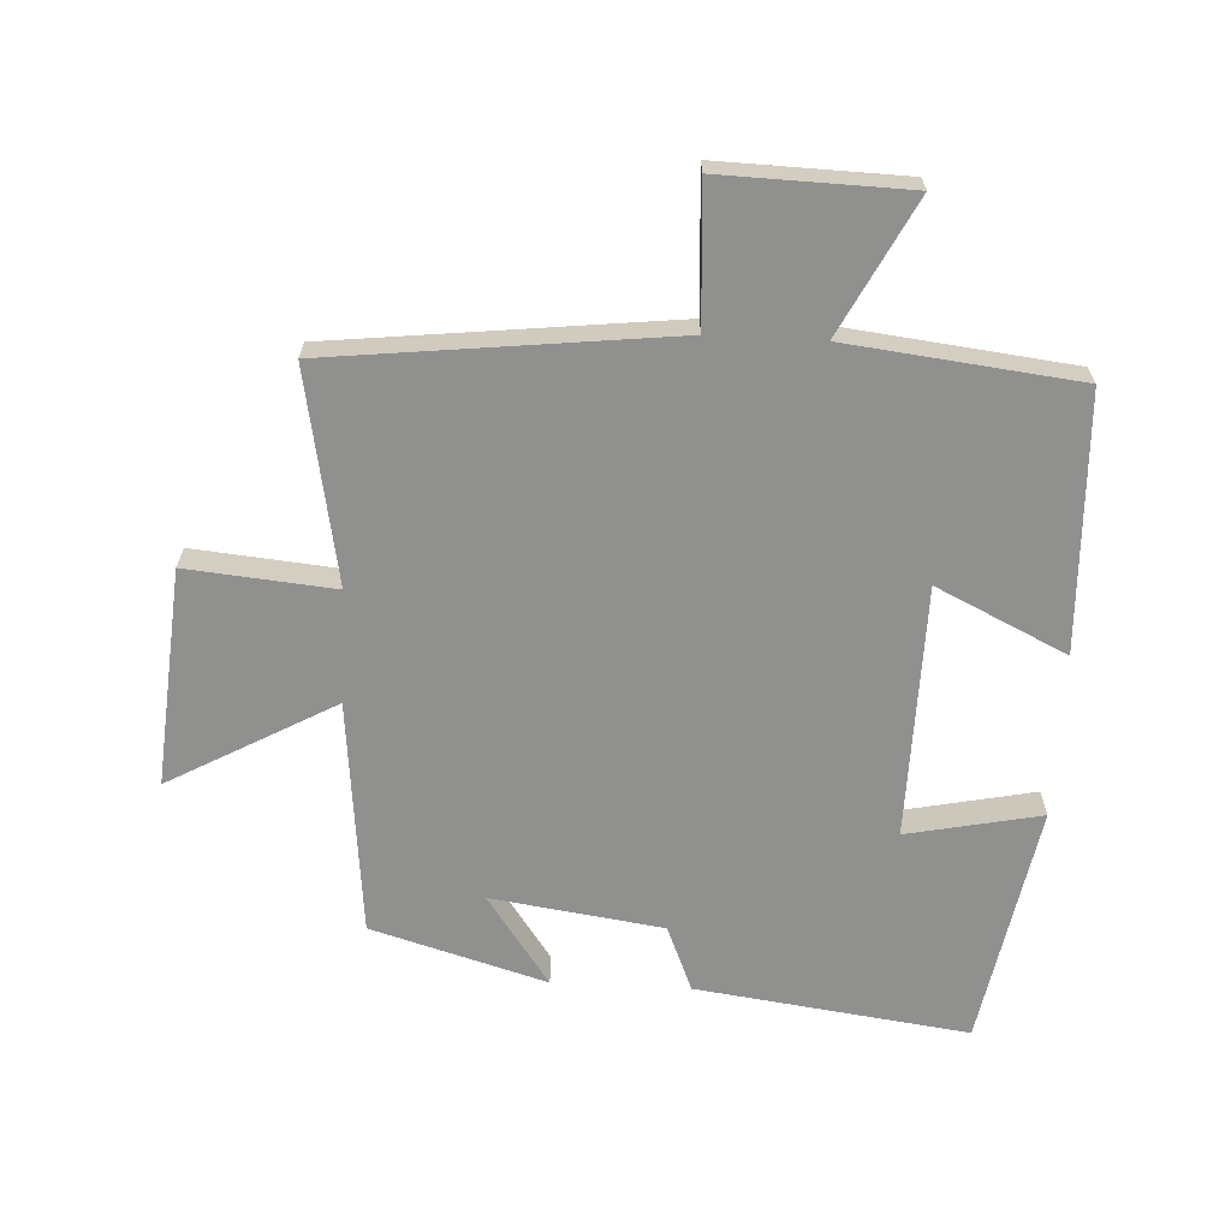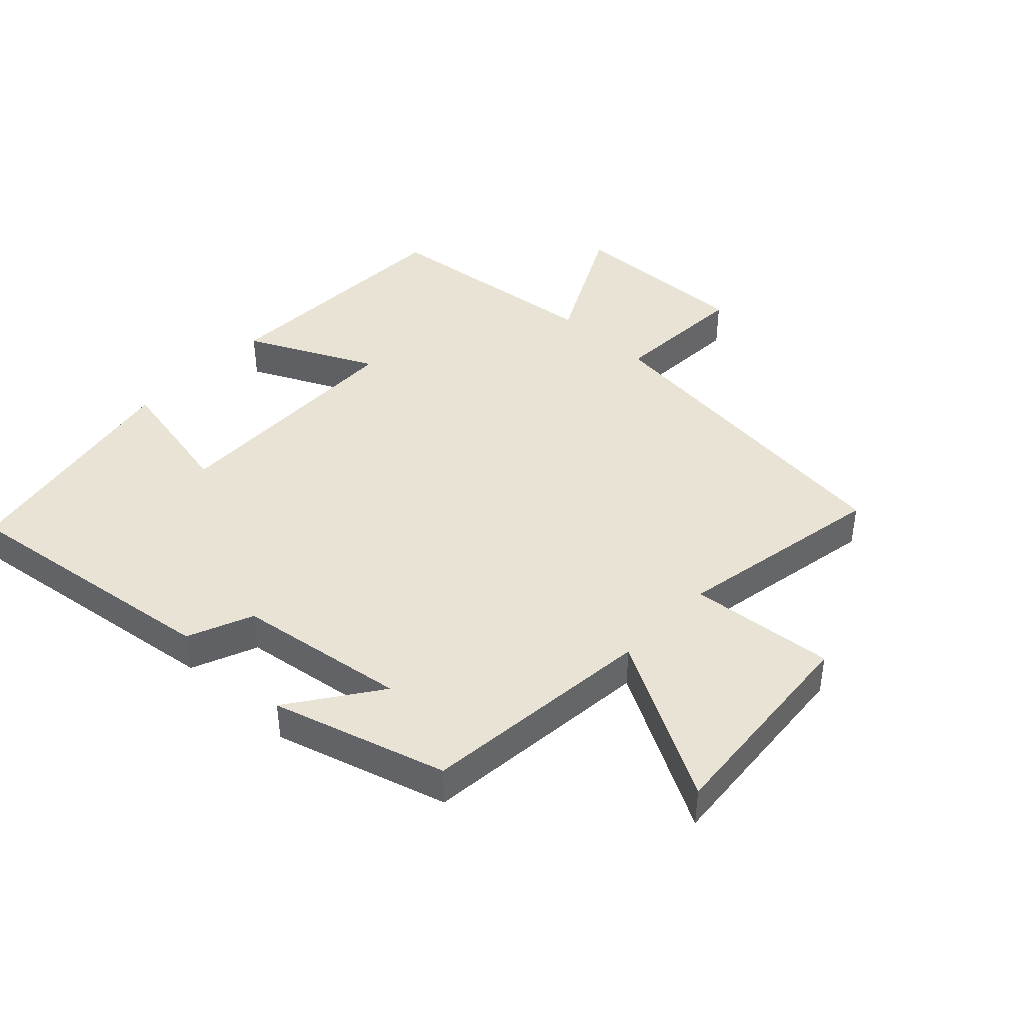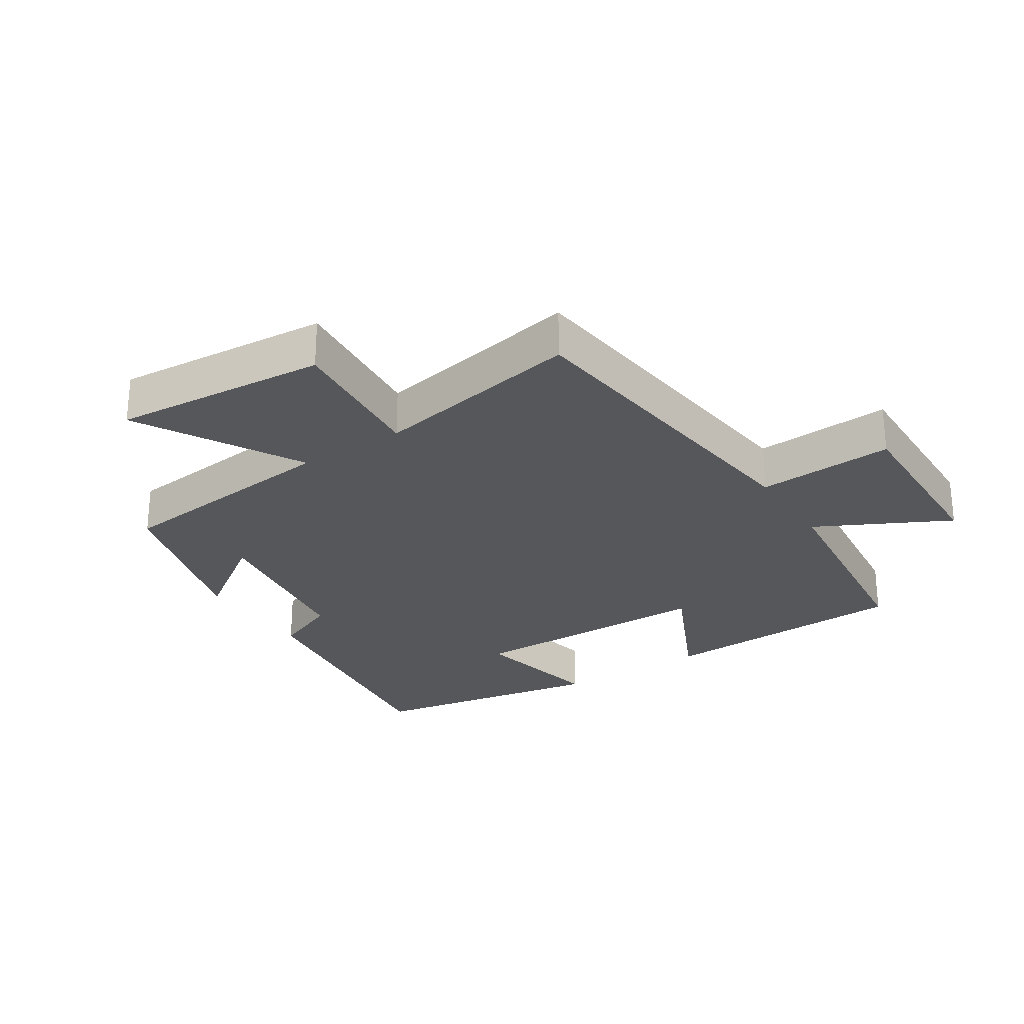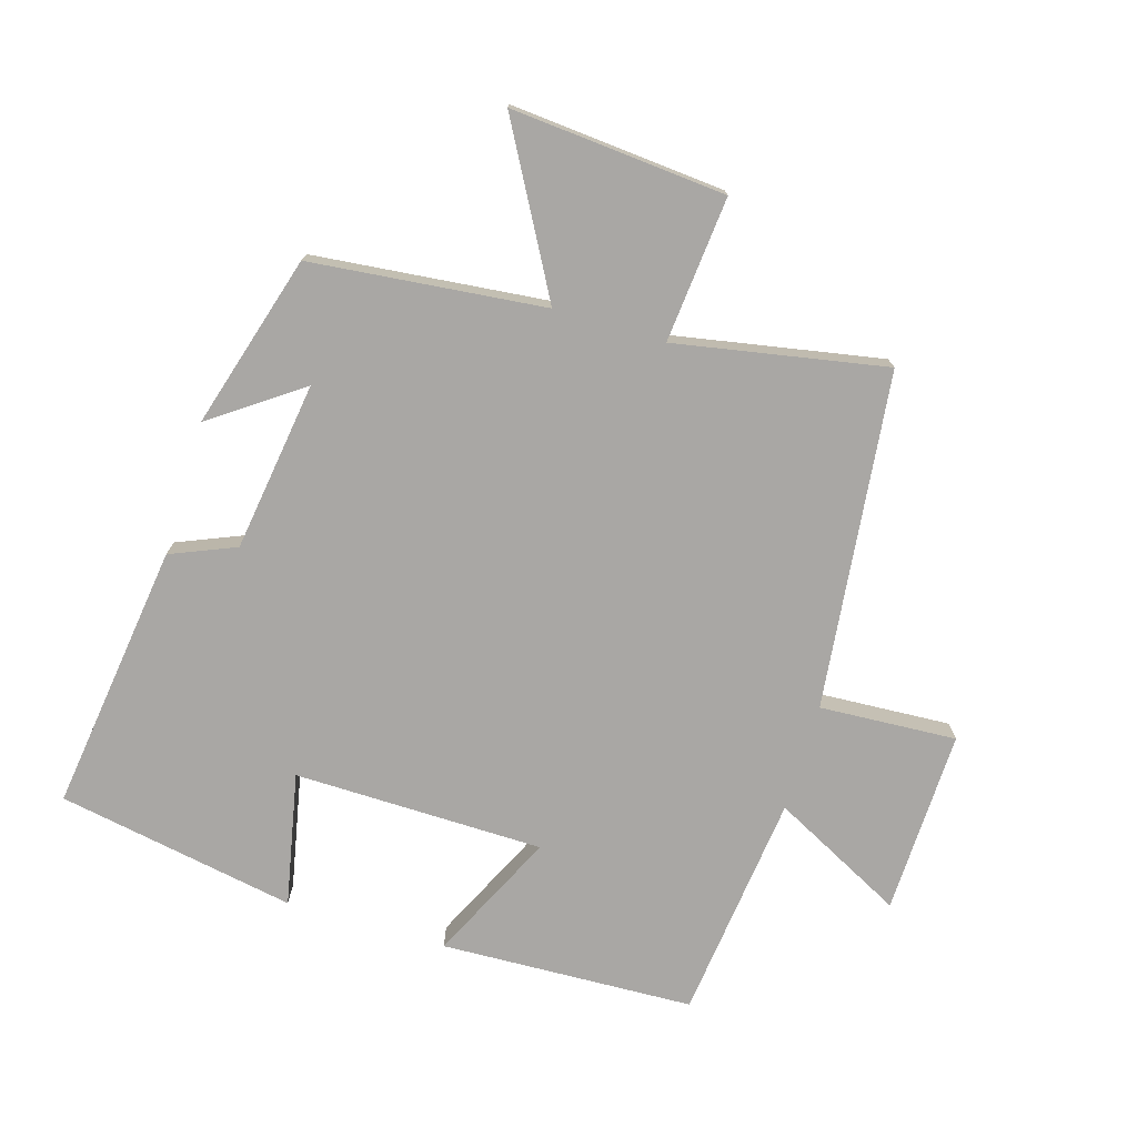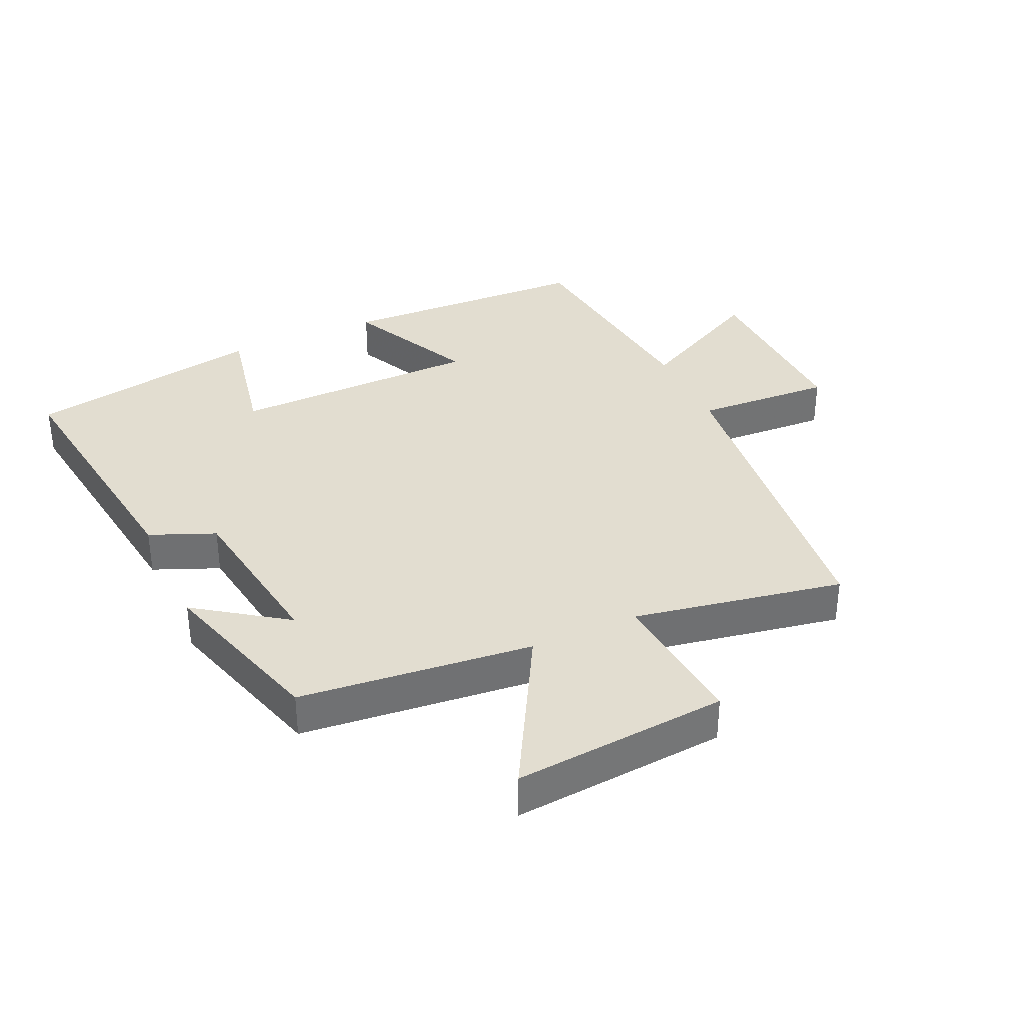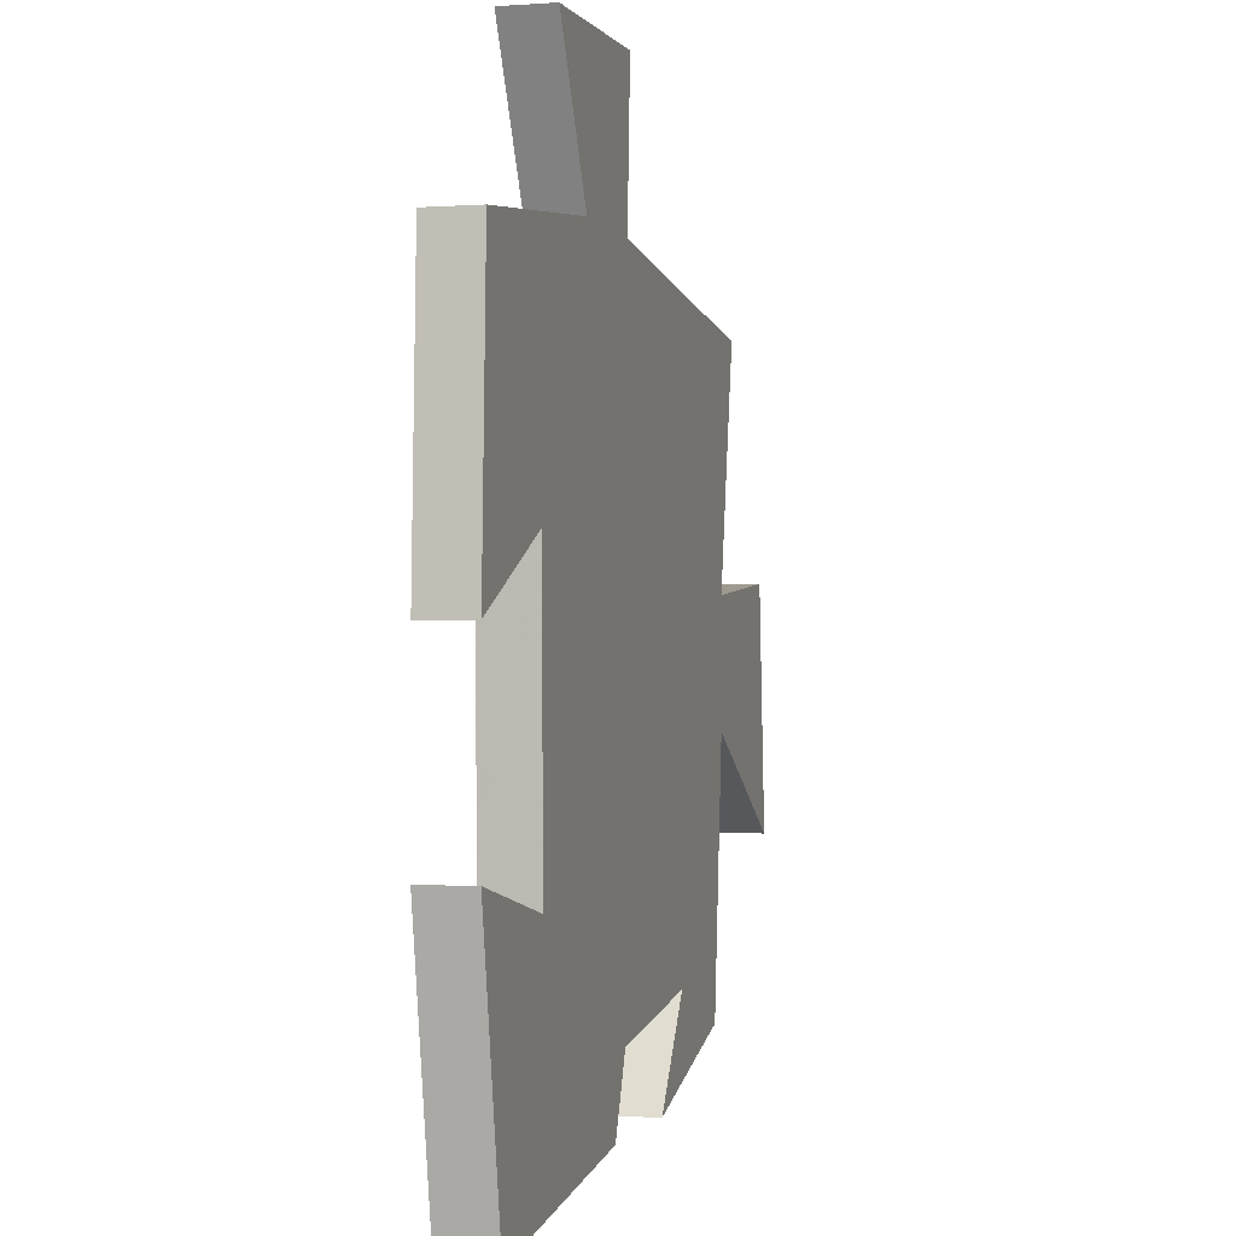
<metadata>
{"format":"obj","ext":"obj","renderer":"f3d","projection":"perspective","resolution":1024,"background":"white","views":[{"elev":-65.6,"azim":-2.9,"up":"+Y"},{"elev":42.1,"azim":-136.6,"up":"+Y"},{"elev":-26.9,"azim":-56.8,"up":"+Y"},{"elev":-74.8,"azim":-106.7,"up":"+Y"},{"elev":35.4,"azim":-114.6,"up":"+Y"},{"elev":-1.1,"azim":105.0,"up":"+Z"}]}
</metadata>
<code>
v -0.463 0.07 -0.421
v -0.5 0.07 -0.058
v -0.754 0.07 -0.199
v -0.726 0.07 0.135
v -0.5 0.07 0.114
v -0.56 0.07 0.441
v -0.037 0.07 0.5
v -0.049 0.07 0.713
v 0.237 0.07 0.705
v 0.131 0.07 0.5
v 0.485 0.07 0.459
v 0.5 0.07 0.065
v 0.3 0.07 0.161
v 0.294 0.07 -0.227
v 0.5 0.07 -0.185
v 0.432 0.07 -0.556
v 0.014 0.07 -0.5
v -0.028 0.07 -0.399
v -0.292 0.07 -0.361
v -0.194 0.07 -0.5
v -0.463 0 -0.421
v -0.5 0 -0.058
v -0.754 0 -0.199
v -0.726 0 0.135
v -0.5 0 0.114
v -0.56 0 0.441
v -0.037 0 0.5
v -0.049 0 0.713
v 0.237 0 0.705
v 0.131 0 0.5
v 0.485 0 0.459
v 0.5 0 0.065
v 0.3 0 0.161
v 0.294 0 -0.227
v 0.5 0 -0.185
v 0.432 0 -0.556
v 0.014 0 -0.5
v -0.028 0 -0.399
v -0.292 0 -0.361
v -0.194 0 -0.5
f 19 20 1
f 16 17 18
f 15 16 18
f 14 15 18
f 13 14 18 19
f 10 11 12 13
f 19 1 2
f 13 19 2
f 10 13 2
f 7 8 9 10
f 5 6 7 10
f 2 3 4 5
f 2 5 10
f 21 40 39
f 38 37 36
f 38 36 35
f 38 35 34
f 39 38 34 33
f 33 32 31 30
f 22 21 39
f 22 39 33
f 22 33 30
f 30 29 28 27
f 30 27 26 25
f 25 24 23 22
f 30 25 22
f 1 21 22 2
f 2 22 23 3
f 3 23 24 4
f 4 24 25 5
f 5 25 26 6
f 6 26 27 7
f 7 27 28 8
f 8 28 29 9
f 9 29 30 10
f 10 30 31 11
f 11 31 32 12
f 12 32 33 13
f 13 33 34 14
f 14 34 35 15
f 15 35 36 16
f 16 36 37 17
f 17 37 38 18
f 18 38 39 19
f 19 39 40 20
f 20 40 21 1

</code>
